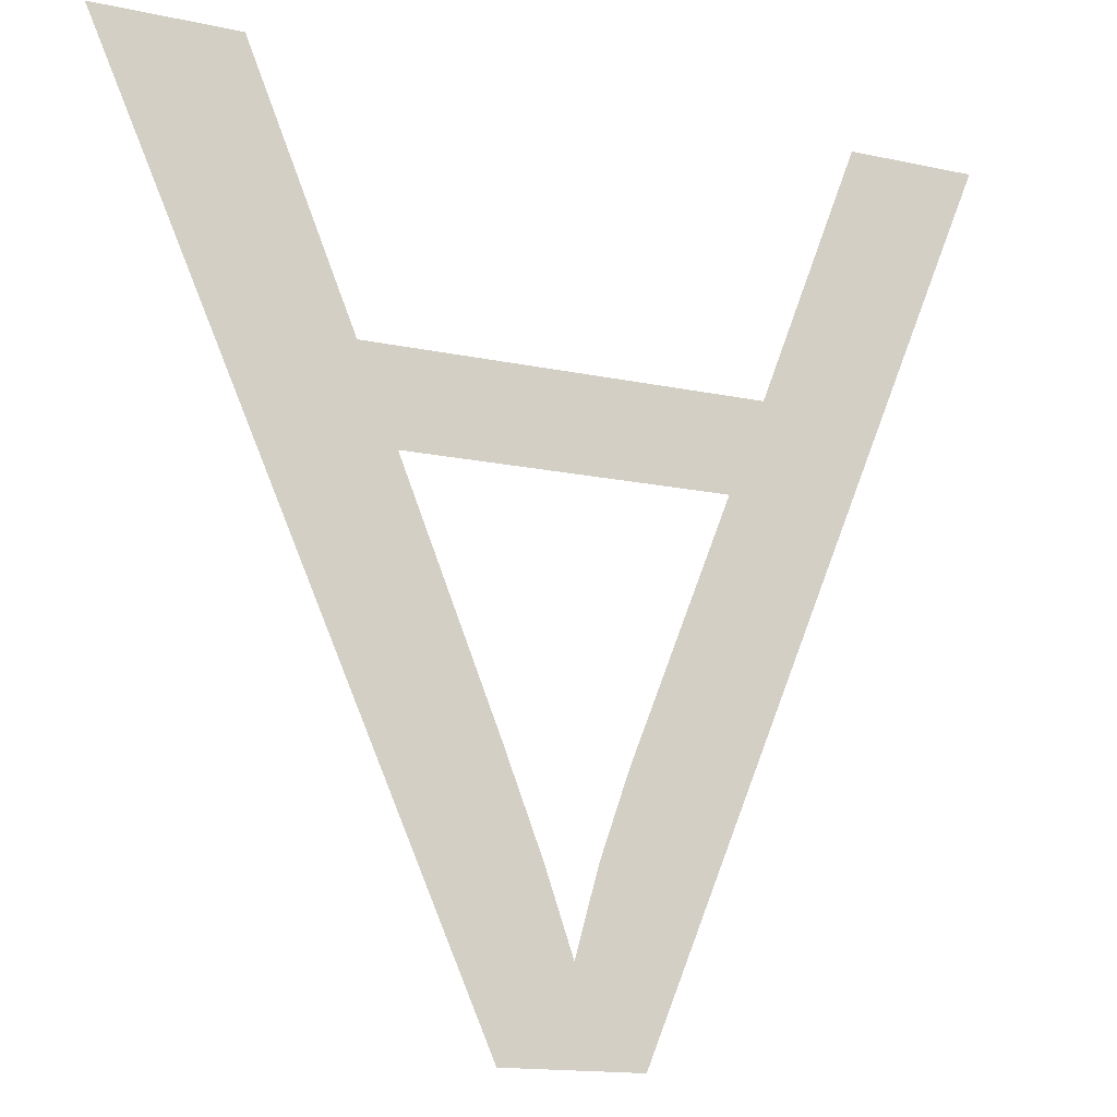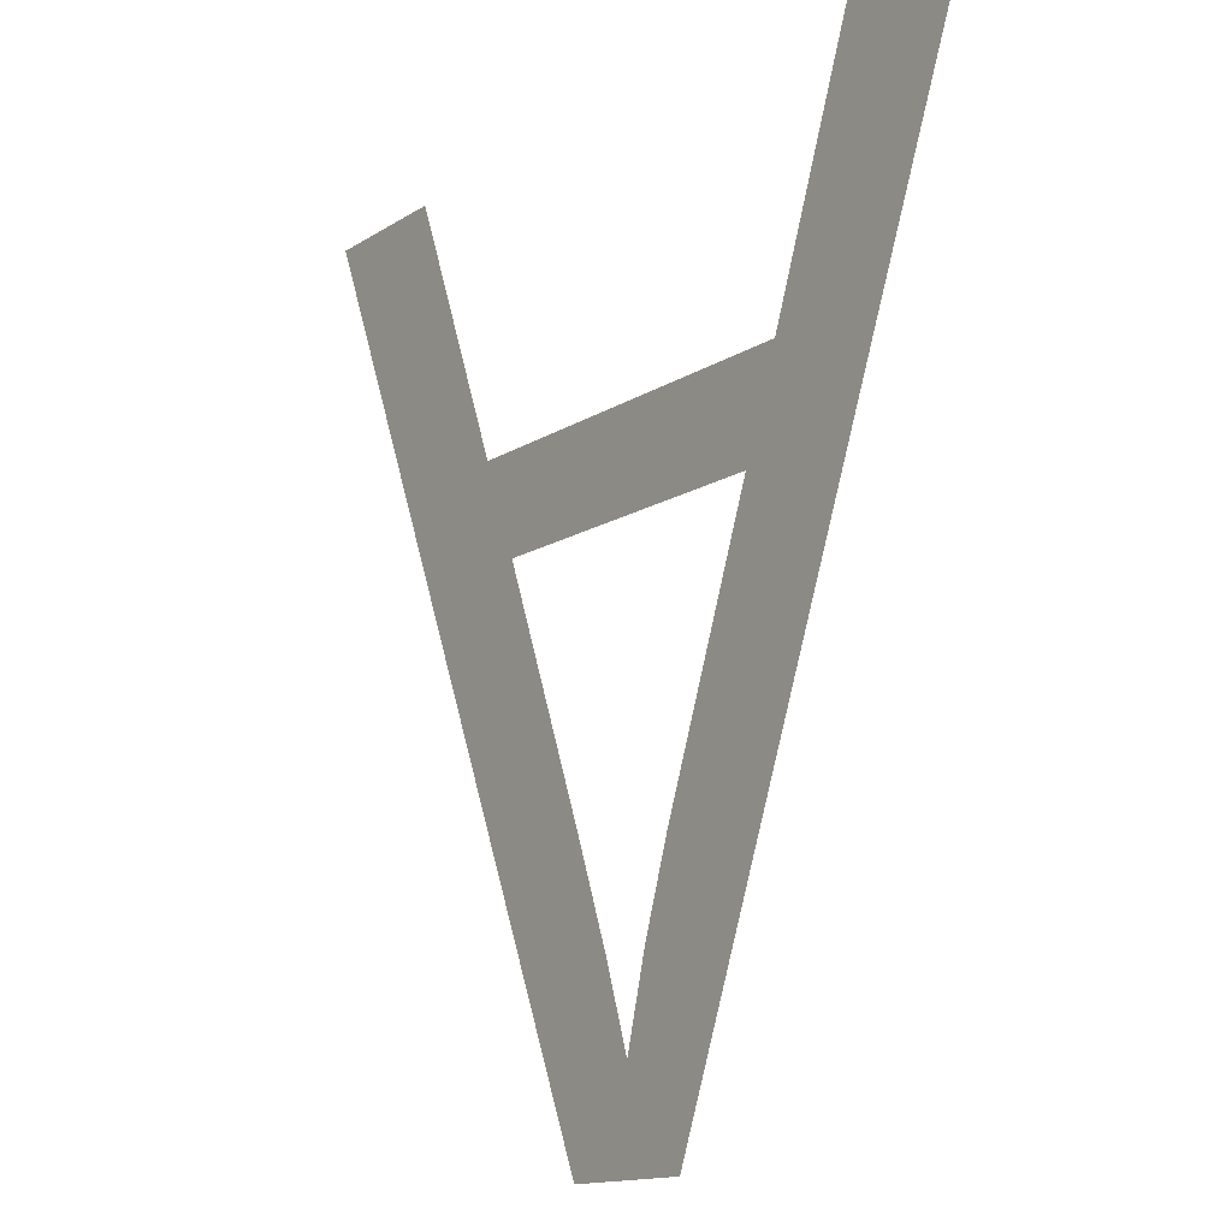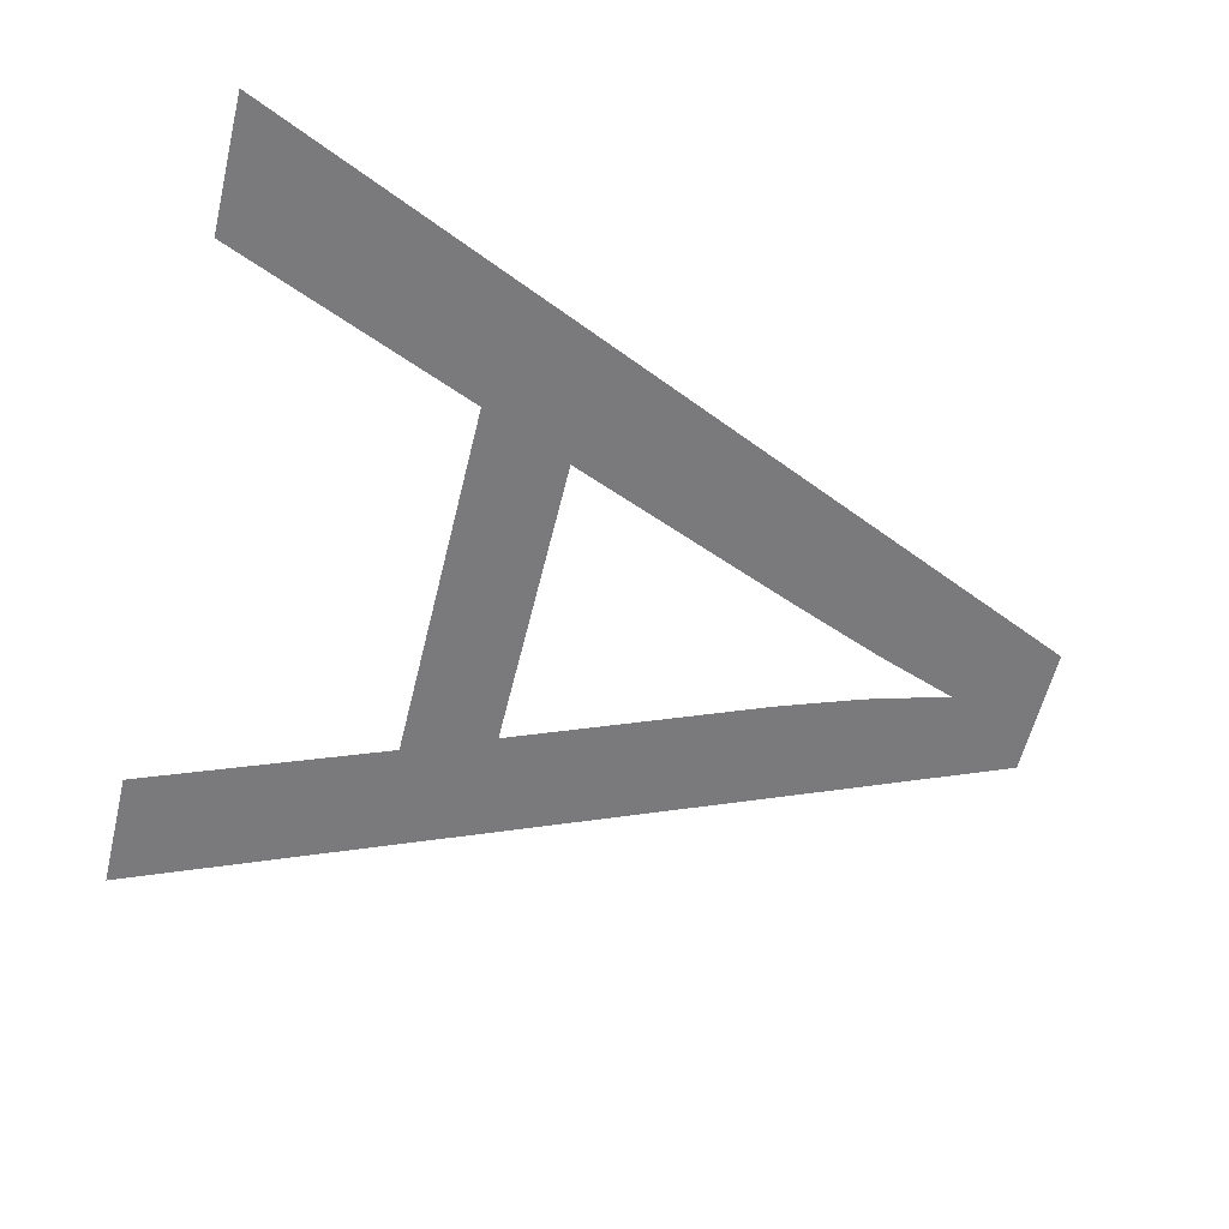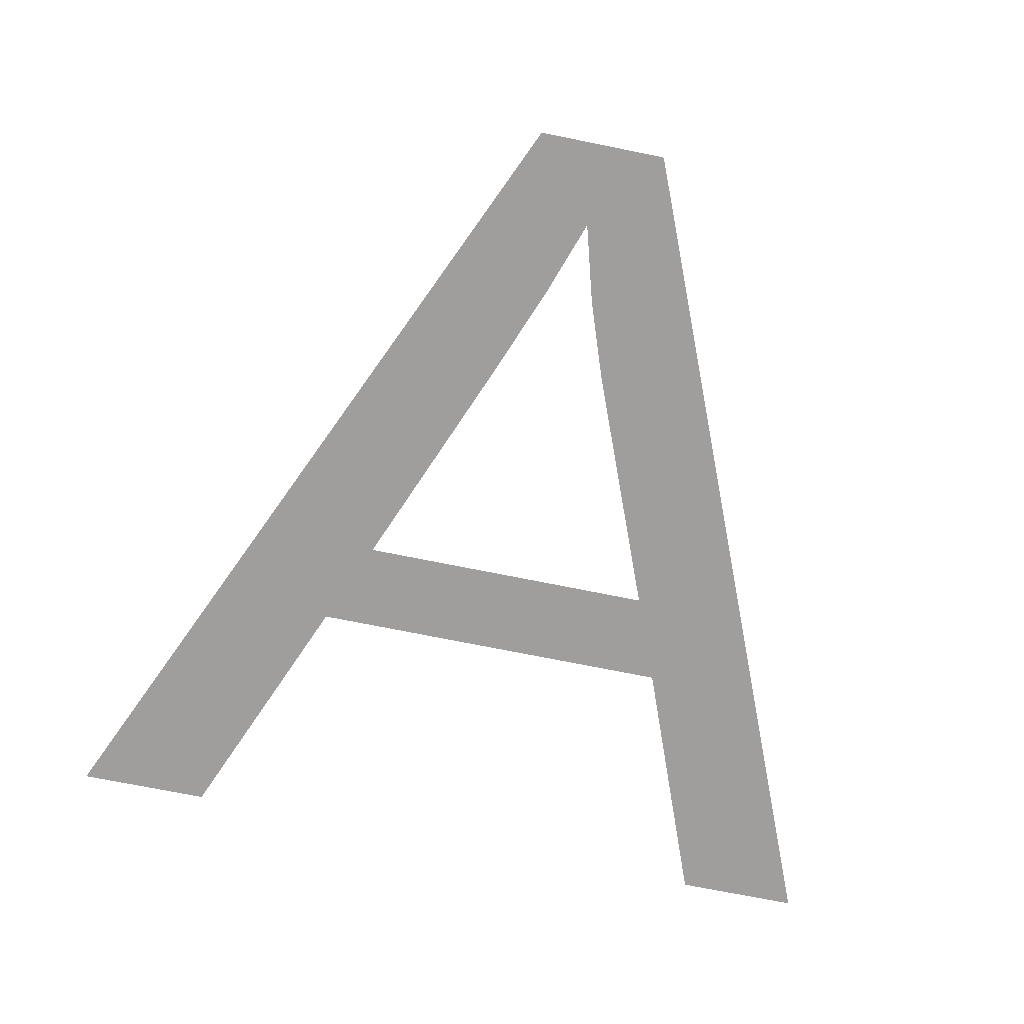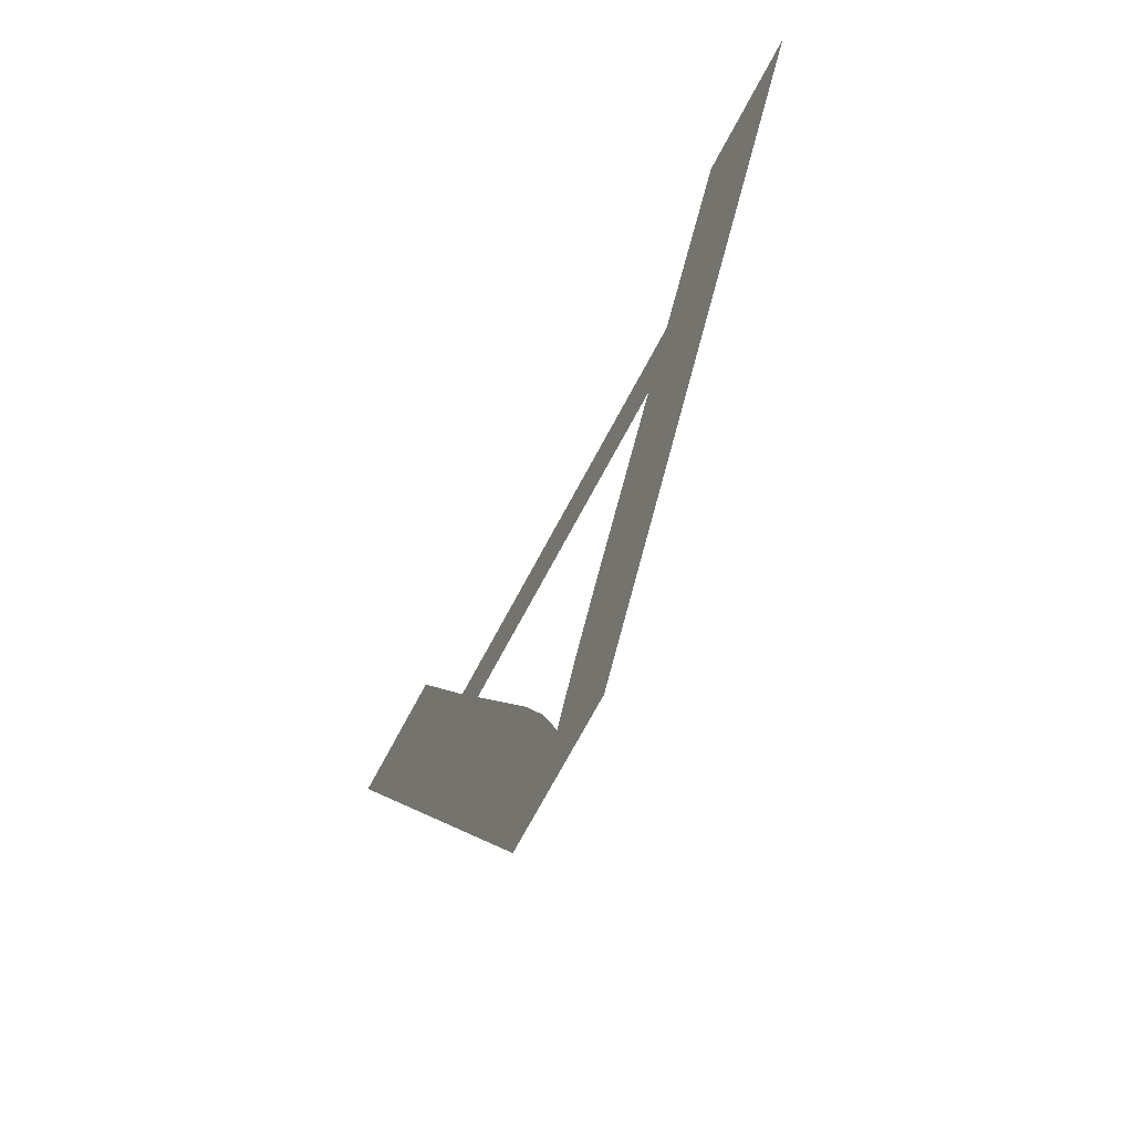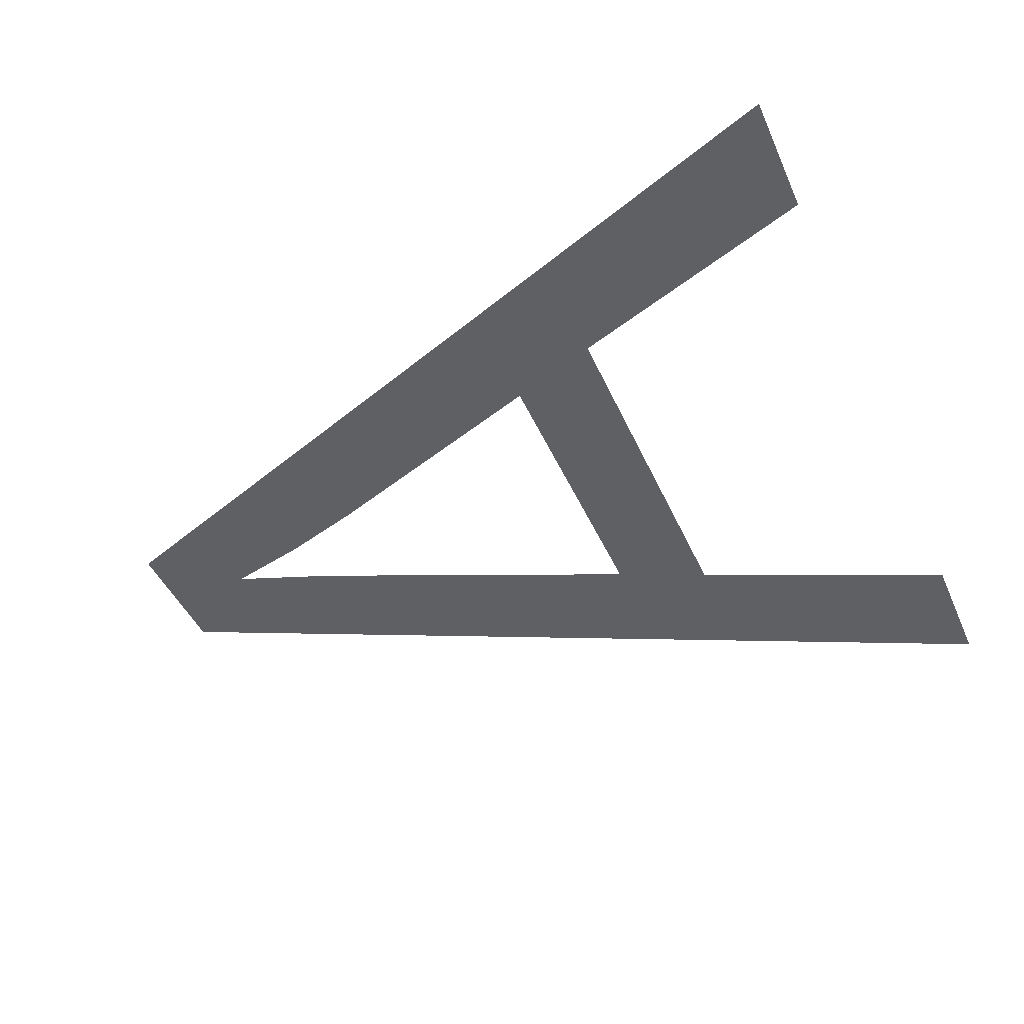
<metadata>
{"format":"obj","ext":"obj","renderer":"f3d","projection":"perspective","resolution":1024,"background":"white","views":[{"elev":-15.2,"azim":155.1,"up":"+Z"},{"elev":-13.5,"azim":-125.0,"up":"+Z"},{"elev":-58.2,"azim":76.4,"up":"+Y"},{"elev":-70.9,"azim":168.5,"up":"+Y"},{"elev":-71.8,"azim":61.9,"up":"+Z"},{"elev":-43.2,"azim":-67.7,"up":"+Y"}]}
</metadata>
<code>
o #ID325
v 0.05193 0.7853 0.4129
v 0.0509 0.7853 0.4169
v 0.05029 0.7853 0.4169
v 0.05136 0.7853 0.4157
v 0.05153 0.7853 0.4153
v 0.052 0.7853 0.4141
v 0.05224 0.7853 0.4134
v 0.05256 0.7853 0.4129
v 0.05213 0.7853 0.4137
v 0.05237 0.7853 0.4137
v 0.05255 0.7853 0.4142
v 0.05299 0.7853 0.4153
v 0.05432 0.7853 0.4169
v 0.05317 0.7853 0.4157
v 0.05367 0.7853 0.4169
v 0.05299 0.7853 0.4153
v 0.05153 0.7853 0.4153
v 0.05317 0.7853 0.4157
v 0.05136 0.7853 0.4157
v 0.05367 0.7853 0.4169
v 0.05432 0.7853 0.4169
v 0.05256 0.7853 0.4129
v 0.05255 0.7853 0.4142
v 0.05237 0.7853 0.4137
v 0.05224 0.7853 0.4134
v 0.05213 0.7853 0.4137
v 0.052 0.7853 0.4141
v 0.05193 0.7853 0.4129
v 0.0509 0.7853 0.4169
v 0.05029 0.7853 0.4169
f 1 2 3
f 2 1 4
f 4 1 5
f 5 1 6
f 6 1 7
f 7 1 8
f 6 7 9
f 7 8 10
f 10 8 11
f 11 8 12
f 12 8 13
f 12 13 14
f 14 13 15
f 5 14 4
f 14 5 12
f 16 17 18
f 19 18 17
f 20 21 18
f 18 21 16
f 21 22 16
f 16 22 23
f 23 22 24
f 24 22 25
f 26 25 27
f 22 28 25
f 25 28 27
f 27 28 17
f 17 28 19
f 19 28 29
f 30 29 28

</code>
